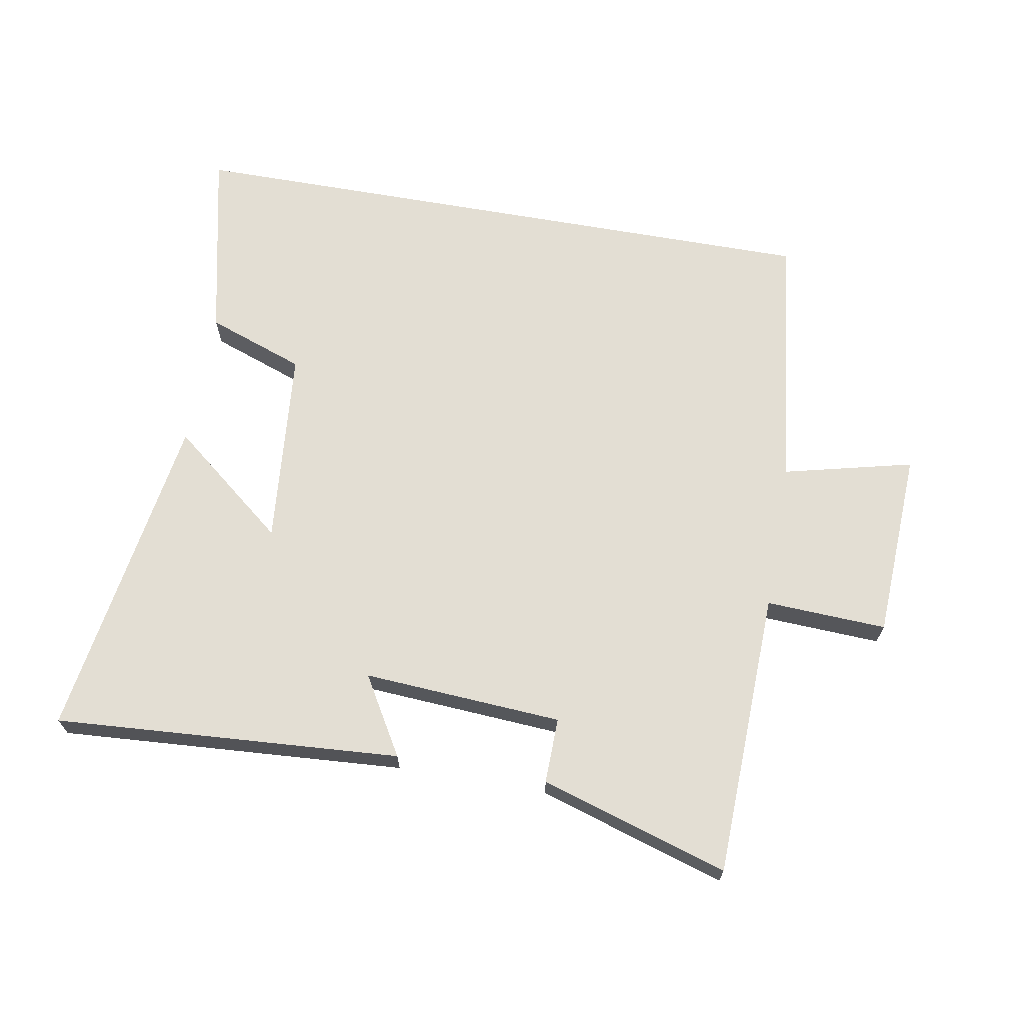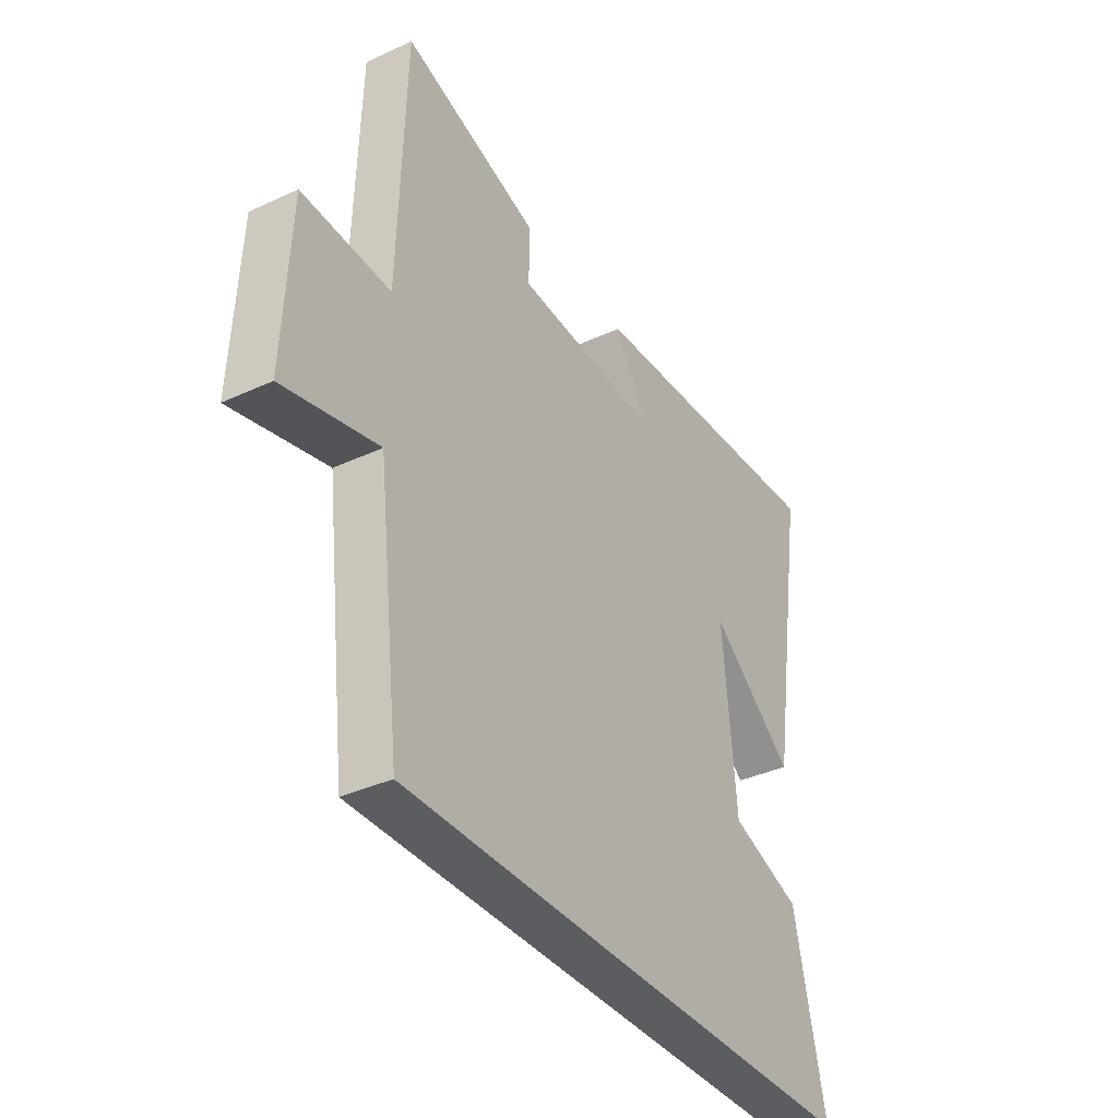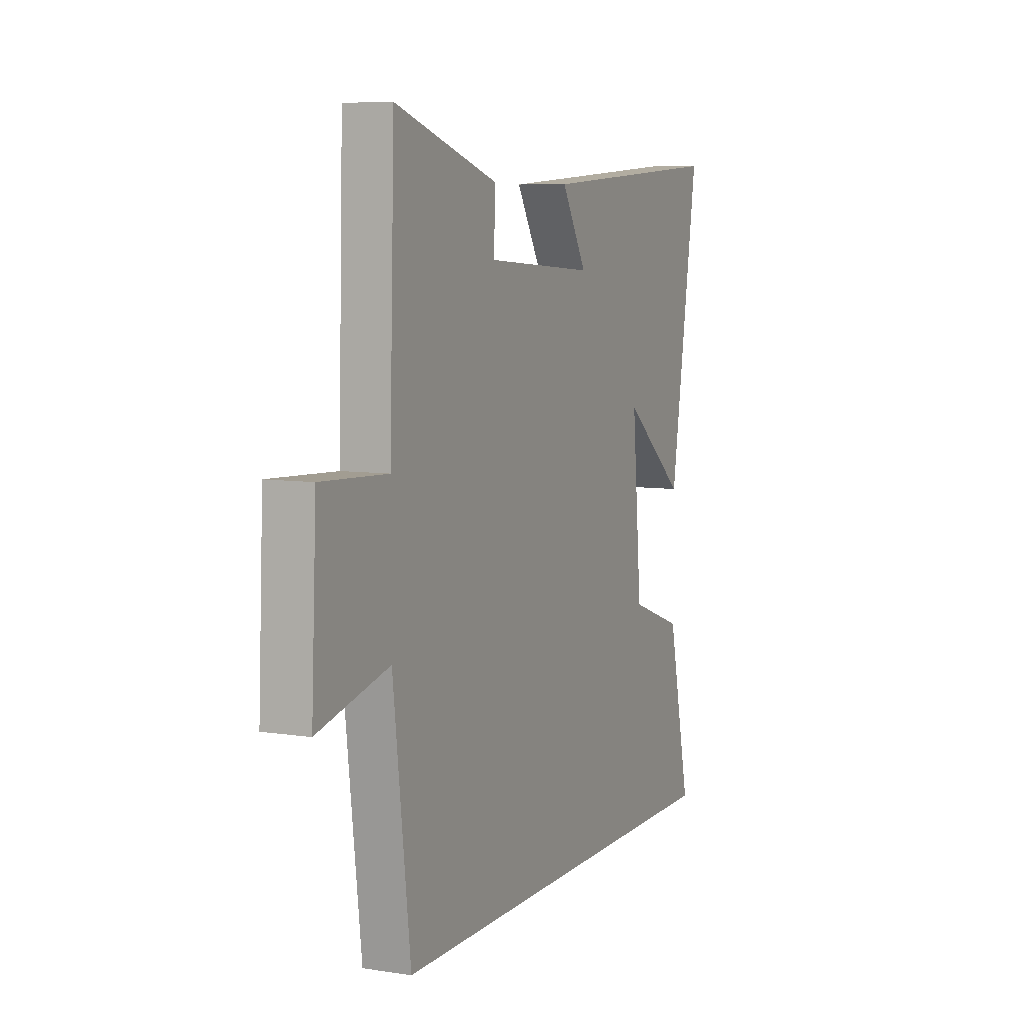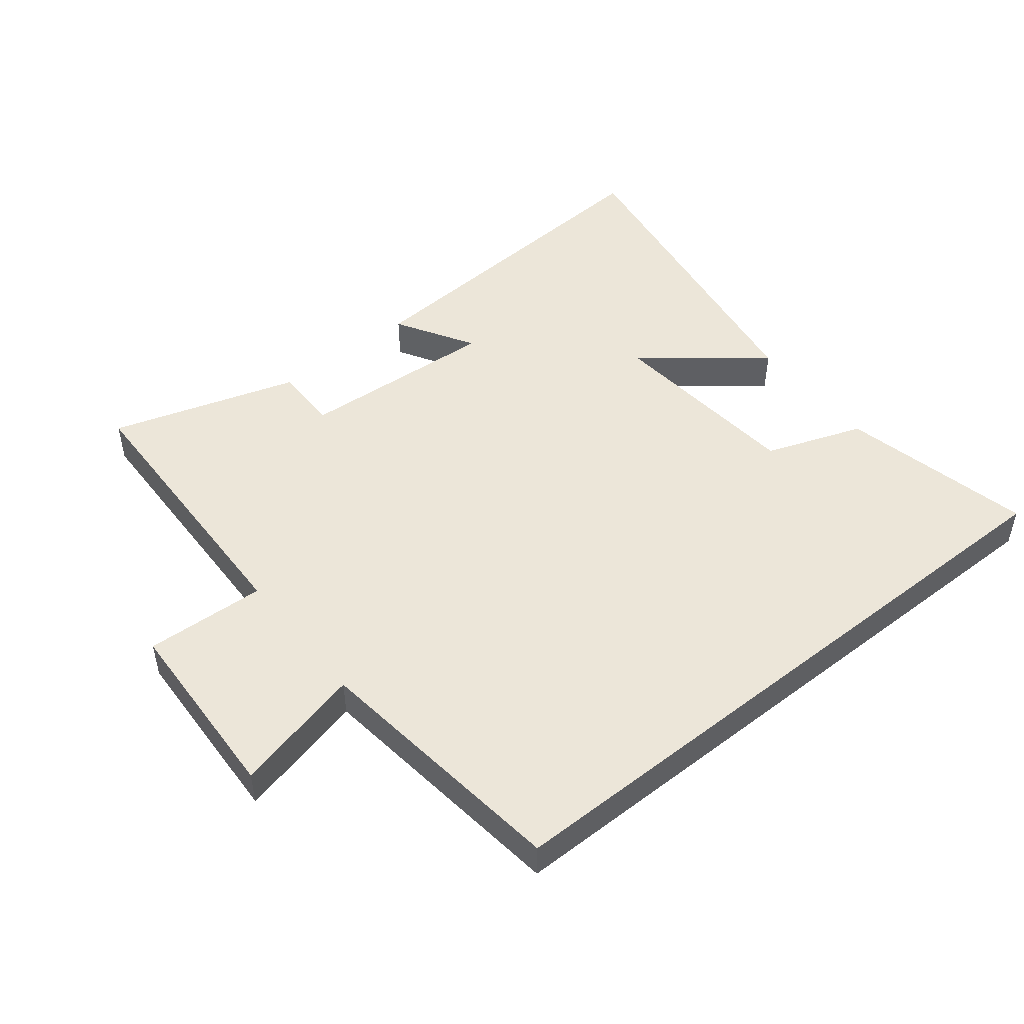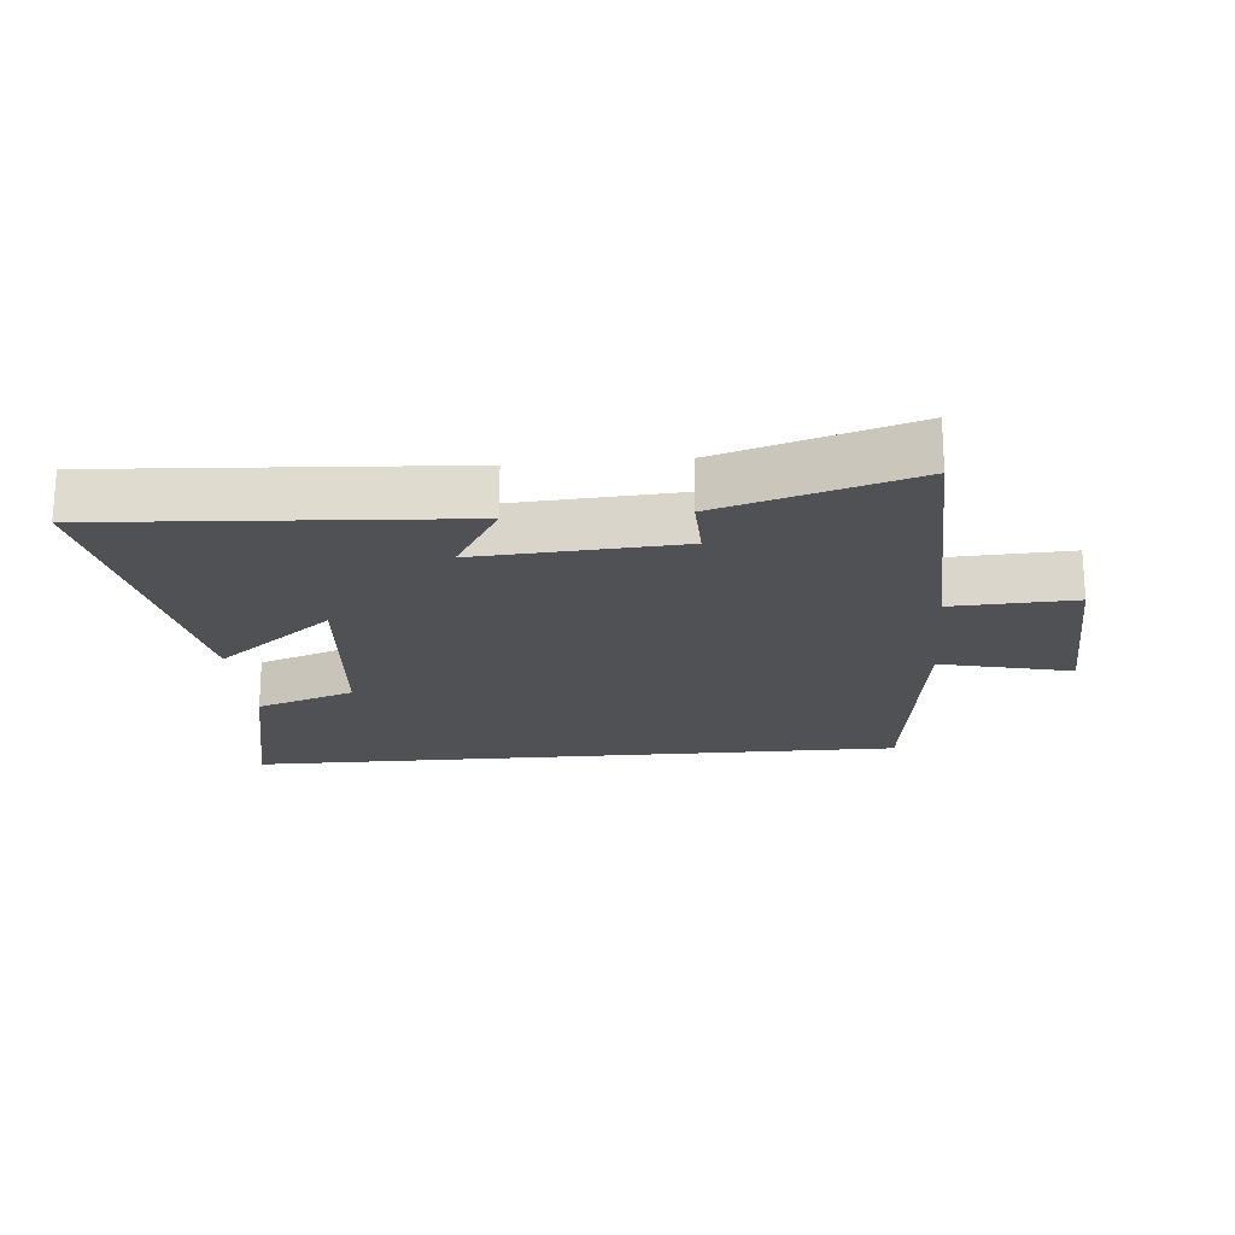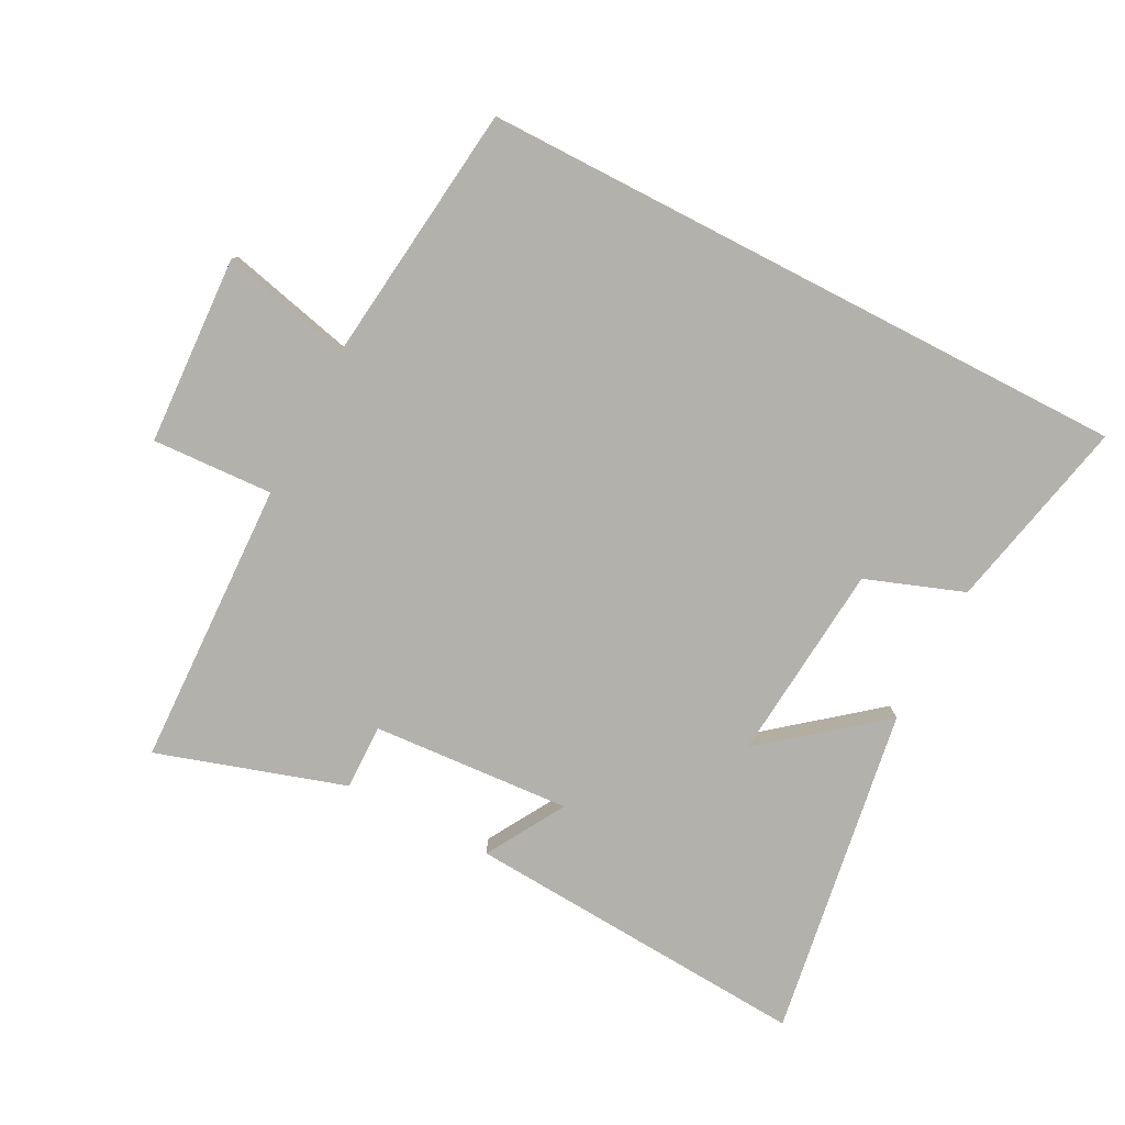
<metadata>
{"format":"obj","ext":"obj","renderer":"f3d","projection":"perspective","resolution":1024,"background":"white","views":[{"elev":67.3,"azim":10.0,"up":"+Y"},{"elev":-36.5,"azim":121.1,"up":"+Z"},{"elev":7.2,"azim":114.1,"up":"+Z"},{"elev":48.8,"azim":141.3,"up":"+Y"},{"elev":-20.0,"azim":5.1,"up":"+Y"},{"elev":-79.0,"azim":152.7,"up":"+Y"}]}
</metadata>
<code>
v -0.566 0.07 -0.5
v -0.5 0.07 -0.2
v -0.348 0.07 -0.145
v -0.32 0.07 0.165
v -0.5 0.07 0.02
v -0.581 0.07 0.536
v -0.042 0.07 0.5
v -0.114 0.07 0.378
v 0.196 0.07 0.398
v 0.194 0.07 0.5
v 0.486 0.07 0.591
v 0.5 0.07 0.145
v 0.688 0.07 0.154
v 0.702 0.07 -0.14
v 0.5 0.07 -0.091
v 0.451 0.07 -0.5
v -0.566 0 -0.5
v -0.5 0 -0.2
v -0.348 0 -0.145
v -0.32 0 0.165
v -0.5 0 0.02
v -0.581 0 0.536
v -0.042 0 0.5
v -0.114 0 0.378
v 0.196 0 0.398
v 0.194 0 0.5
v 0.486 0 0.591
v 0.5 0 0.145
v 0.688 0 0.154
v 0.702 0 -0.14
v 0.5 0 -0.091
v 0.451 0 -0.5
f 1 2 3
f 16 1 3
f 15 16 3
f 12 13 14 15
f 11 12 15
f 10 11 15
f 9 10 15
f 15 3 4
f 9 15 4
f 8 9 4
f 6 7 8
f 5 6 8
f 4 5 8
f 19 18 17
f 19 17 32
f 19 32 31
f 31 30 29 28
f 31 28 27
f 31 27 26
f 31 26 25
f 20 19 31
f 20 31 25
f 20 25 24
f 24 23 22
f 24 22 21
f 24 21 20
f 1 17 18 2
f 2 18 19 3
f 3 19 20 4
f 4 20 21 5
f 5 21 22 6
f 6 22 23 7
f 7 23 24 8
f 8 24 25 9
f 9 25 26 10
f 10 26 27 11
f 11 27 28 12
f 12 28 29 13
f 13 29 30 14
f 14 30 31 15
f 15 31 32 16
f 16 32 17 1

</code>
